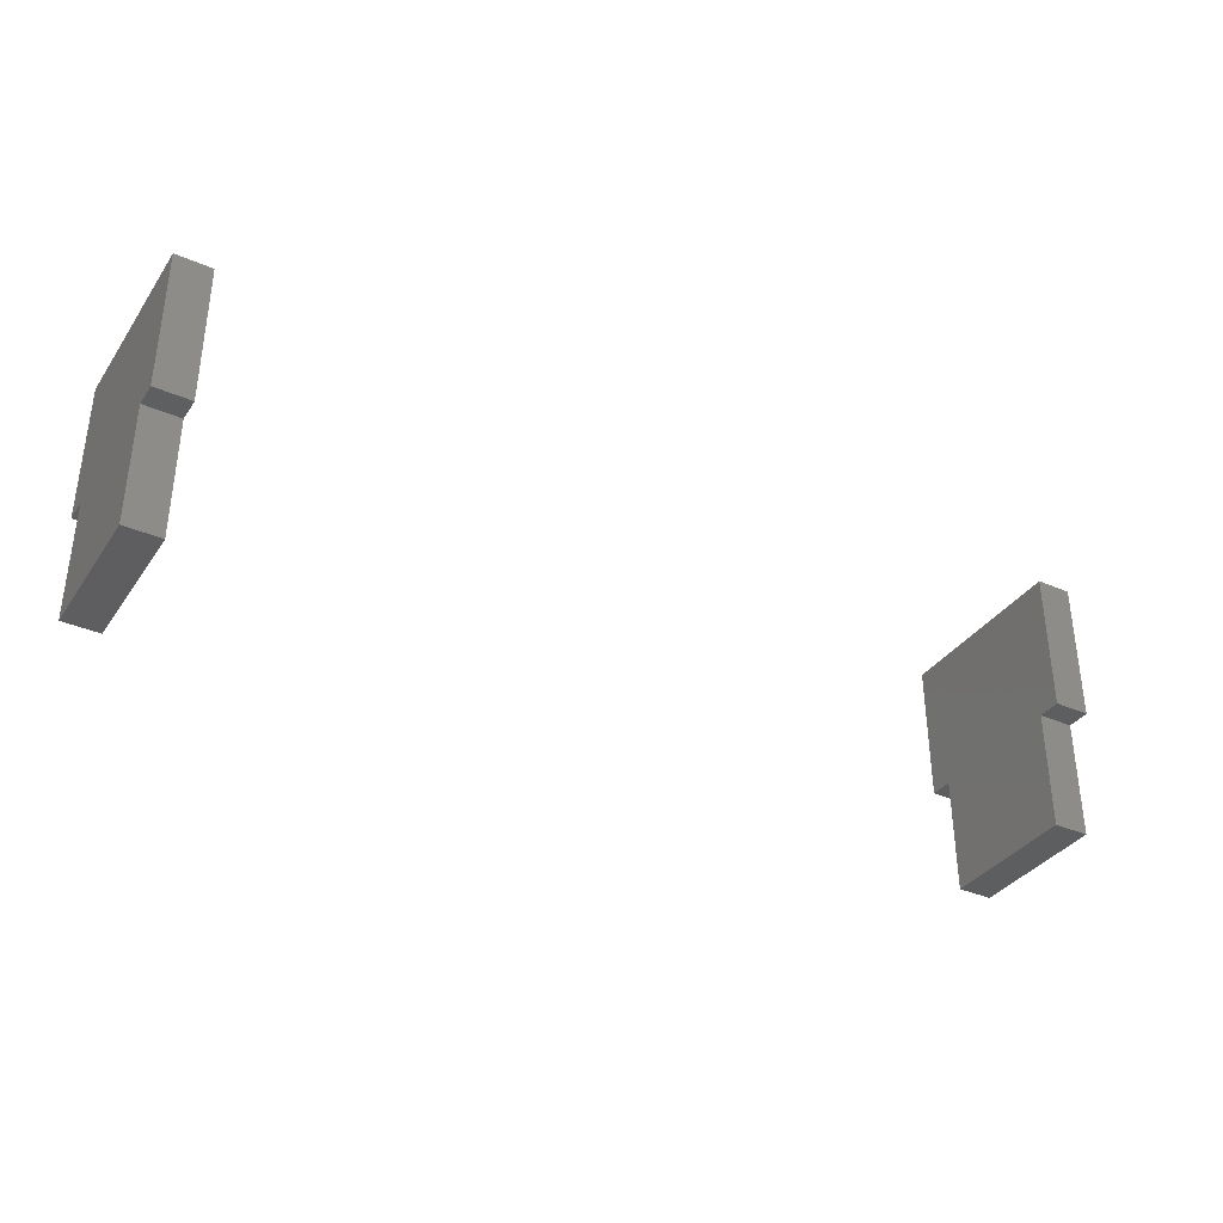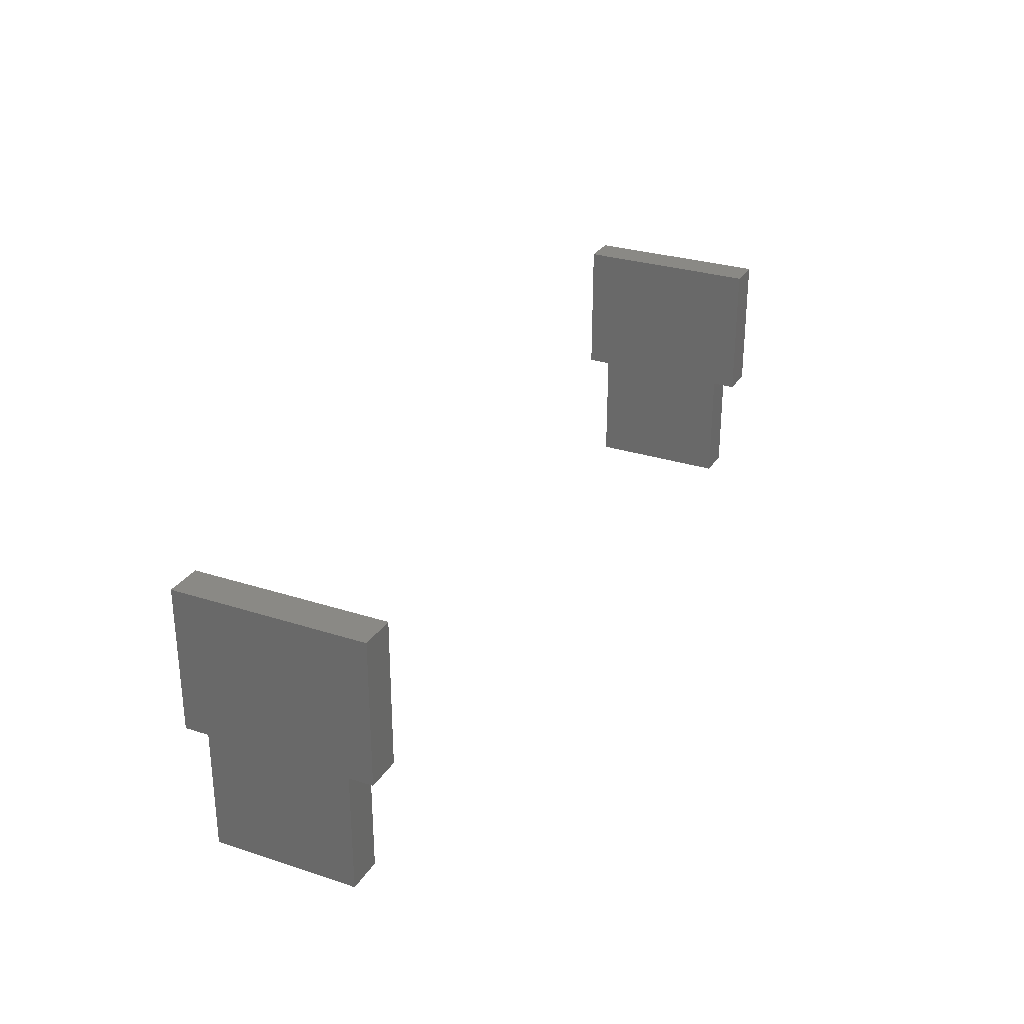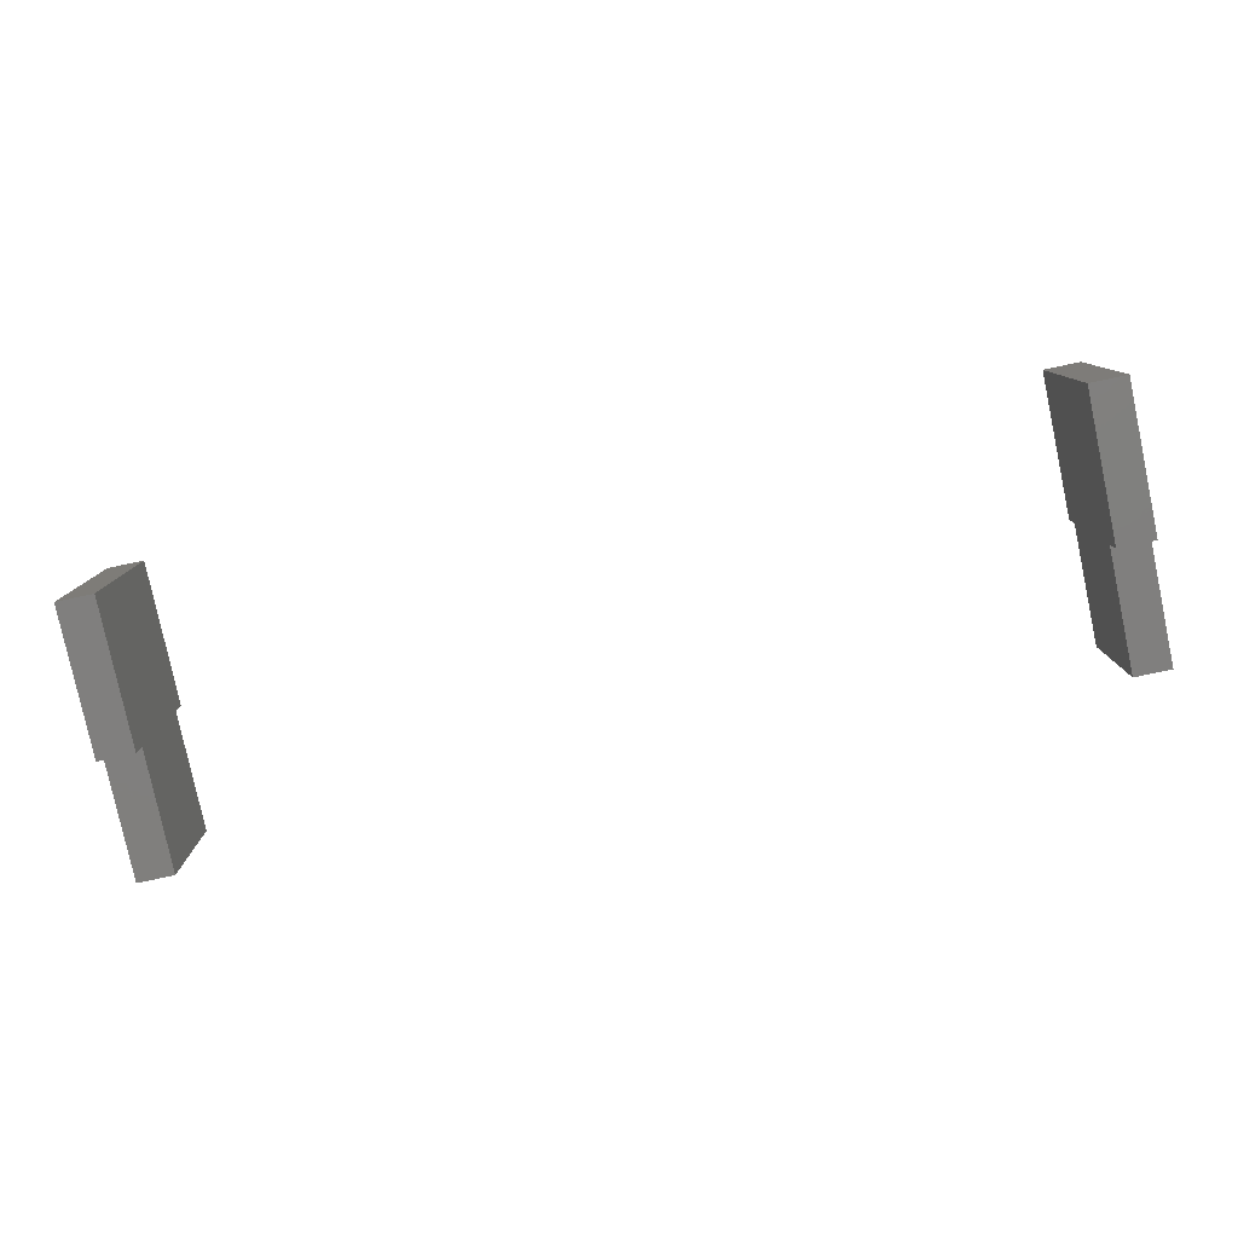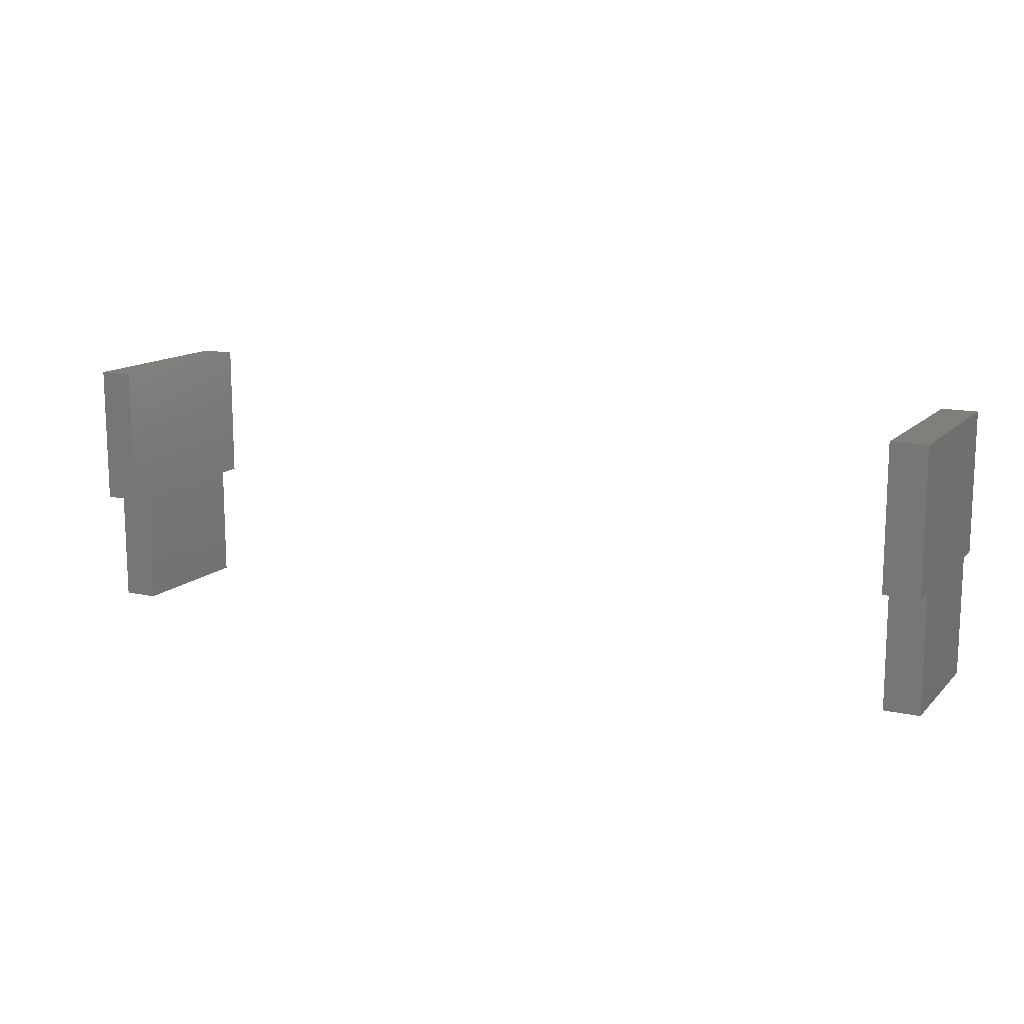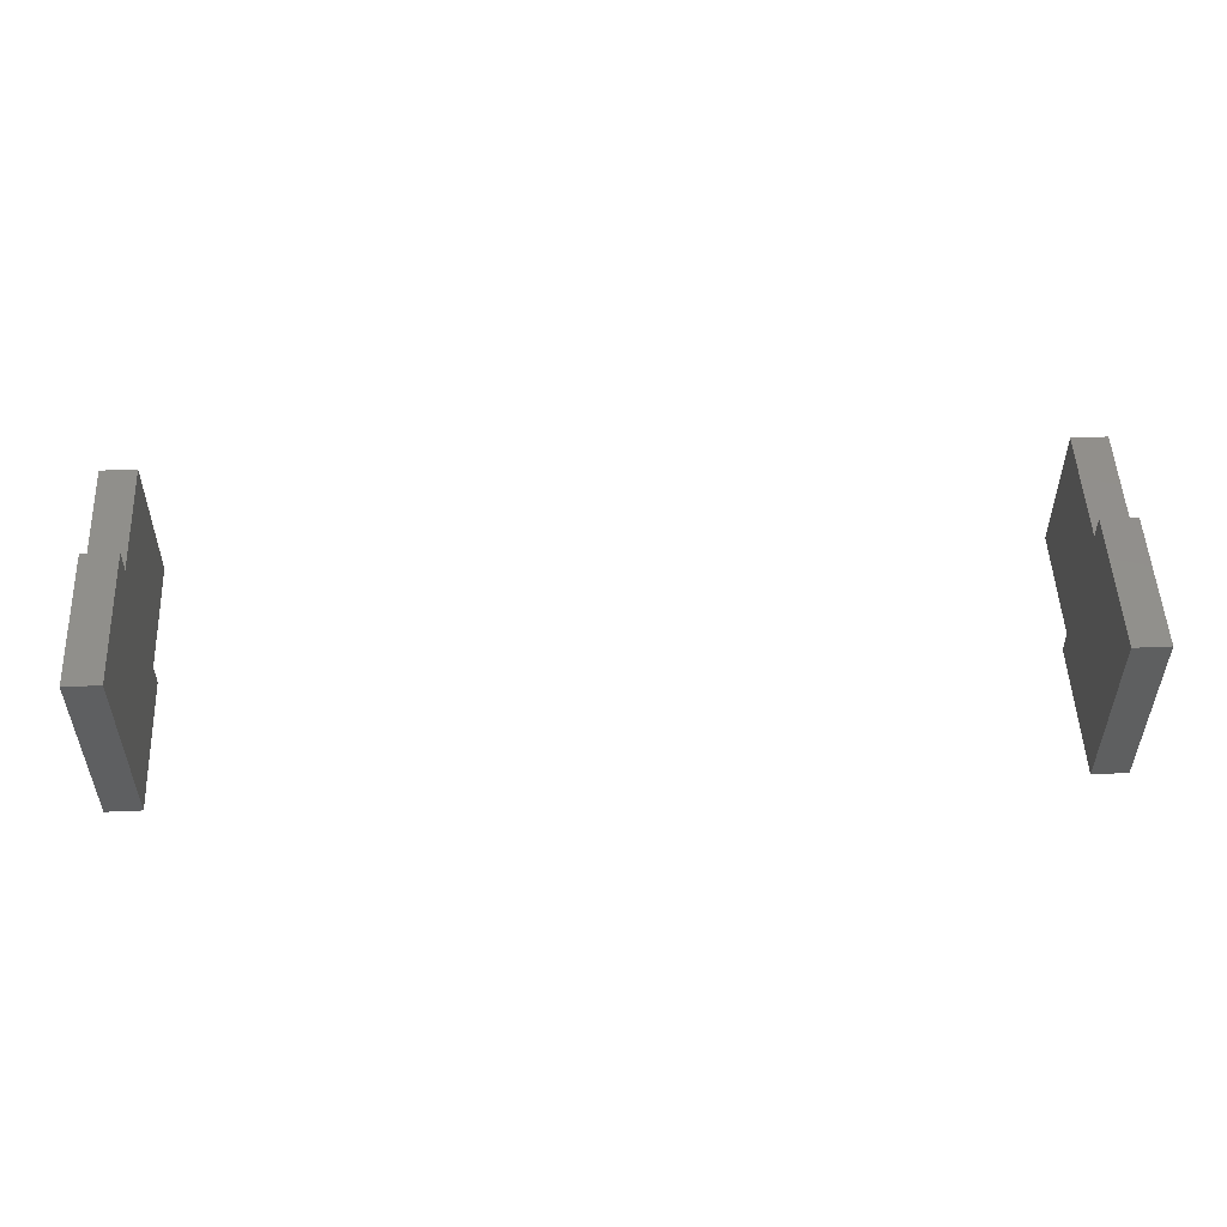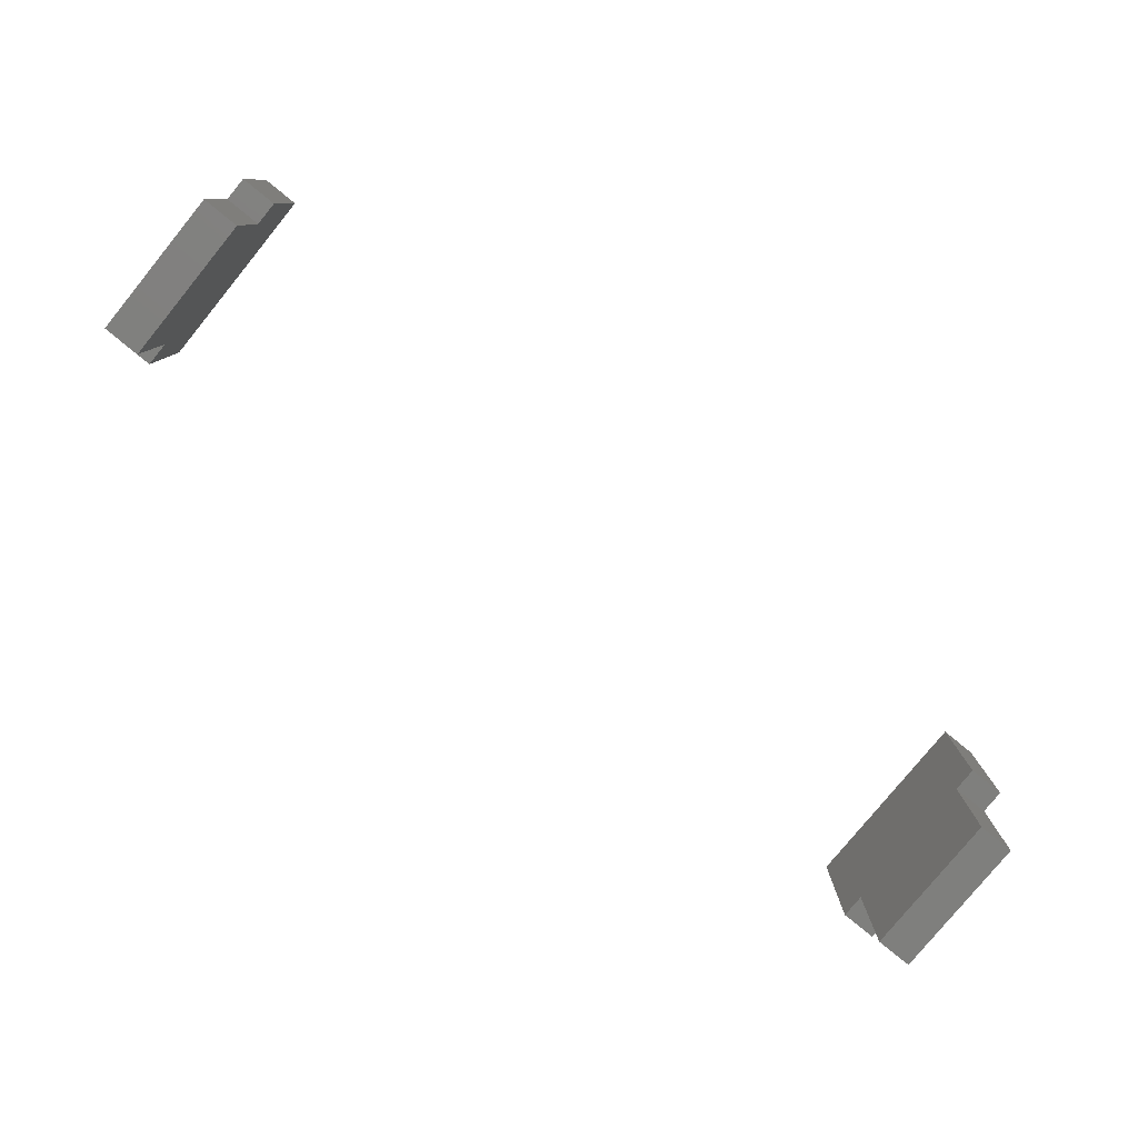
<metadata>
{"format":"stl","ext":"stl","renderer":"f3d","projection":"perspective","resolution":1024,"background":"white","views":[{"elev":-35.6,"azim":-30.0,"up":"+Z"},{"elev":28.7,"azim":115.9,"up":"+Z"},{"elev":-79.9,"azim":12.0,"up":"+Y"},{"elev":13.3,"azim":-153.0,"up":"+Z"},{"elev":51.9,"azim":-2.6,"up":"+Y"},{"elev":-79.4,"azim":140.8,"up":"+Z"}]}
</metadata>
<code>
# stl→obj: 40 verts, 72 faces
v 213.5 -70 -70
v 210.5 -70 -70
v 213.5 -70 -82
v 210.5 -70 -82
v 213.5 -68 -82
v 210.5 -68 -82
v 213.5 -68 -92
v 210.5 -68 -92
v 213.5 -62 -92
v 210.5 -62 -92
v 213.5 -56 -92
v 210.5 -56 -92
v 213.5 -56 -82
v 210.5 -56 -82
v 213.5 -54 -82
v 210.5 -54 -82
v 213.5 -54 -70
v 210.5 -54 -70
v 213.5 -62 -70
v 210.5 -62 -70
v 138.5 -70 -70
v 135.5 -70 -70
v 138.5 -70 -82
v 135.5 -70 -82
v 138.5 -68 -82
v 135.5 -68 -82
v 138.5 -68 -92
v 135.5 -68 -92
v 138.5 -62 -92
v 135.5 -62 -92
v 138.5 -56 -92
v 135.5 -56 -92
v 138.5 -56 -82
v 135.5 -56 -82
v 138.5 -54 -82
v 135.5 -54 -82
v 138.5 -54 -70
v 135.5 -54 -70
v 138.5 -62 -70
v 135.5 -62 -70
f 1 2 3
f 3 2 4
f 5 3 6
f 6 3 4
f 5 6 7
f 7 6 8
f 9 7 10
f 10 7 8
f 11 9 12
f 12 9 10
f 13 11 14
f 14 11 12
f 15 13 16
f 16 13 14
f 17 15 18
f 18 15 16
f 17 18 19
f 19 18 20
f 19 20 1
f 1 20 2
f 2 20 4
f 12 10 14
f 14 10 8
f 14 8 6
f 18 16 14
f 18 14 6
f 18 6 4
f 18 4 20
f 3 19 1
f 5 7 13
f 13 7 9
f 13 9 11
f 17 19 3
f 17 3 5
f 17 5 13
f 17 13 15
f 21 22 23
f 23 22 24
f 25 23 26
f 26 23 24
f 25 26 27
f 27 26 28
f 29 27 30
f 30 27 28
f 31 29 32
f 32 29 30
f 33 31 34
f 34 31 32
f 35 33 36
f 36 33 34
f 37 35 38
f 38 35 36
f 37 38 39
f 39 38 40
f 39 40 21
f 21 40 22
f 22 40 24
f 32 30 34
f 34 30 28
f 34 28 26
f 38 36 34
f 38 34 26
f 38 26 24
f 38 24 40
f 23 39 21
f 25 27 33
f 33 27 29
f 33 29 31
f 37 39 23
f 37 23 25
f 37 25 33
f 37 33 35

</code>
